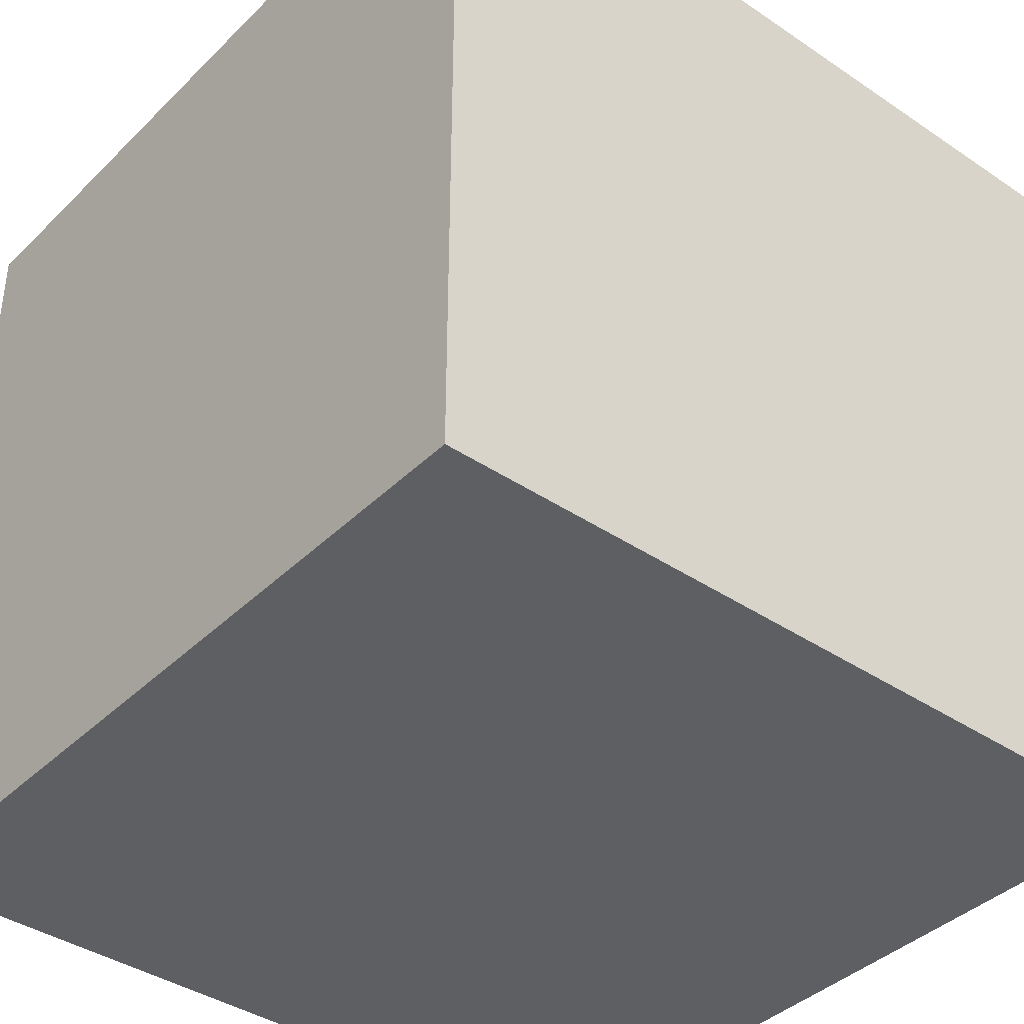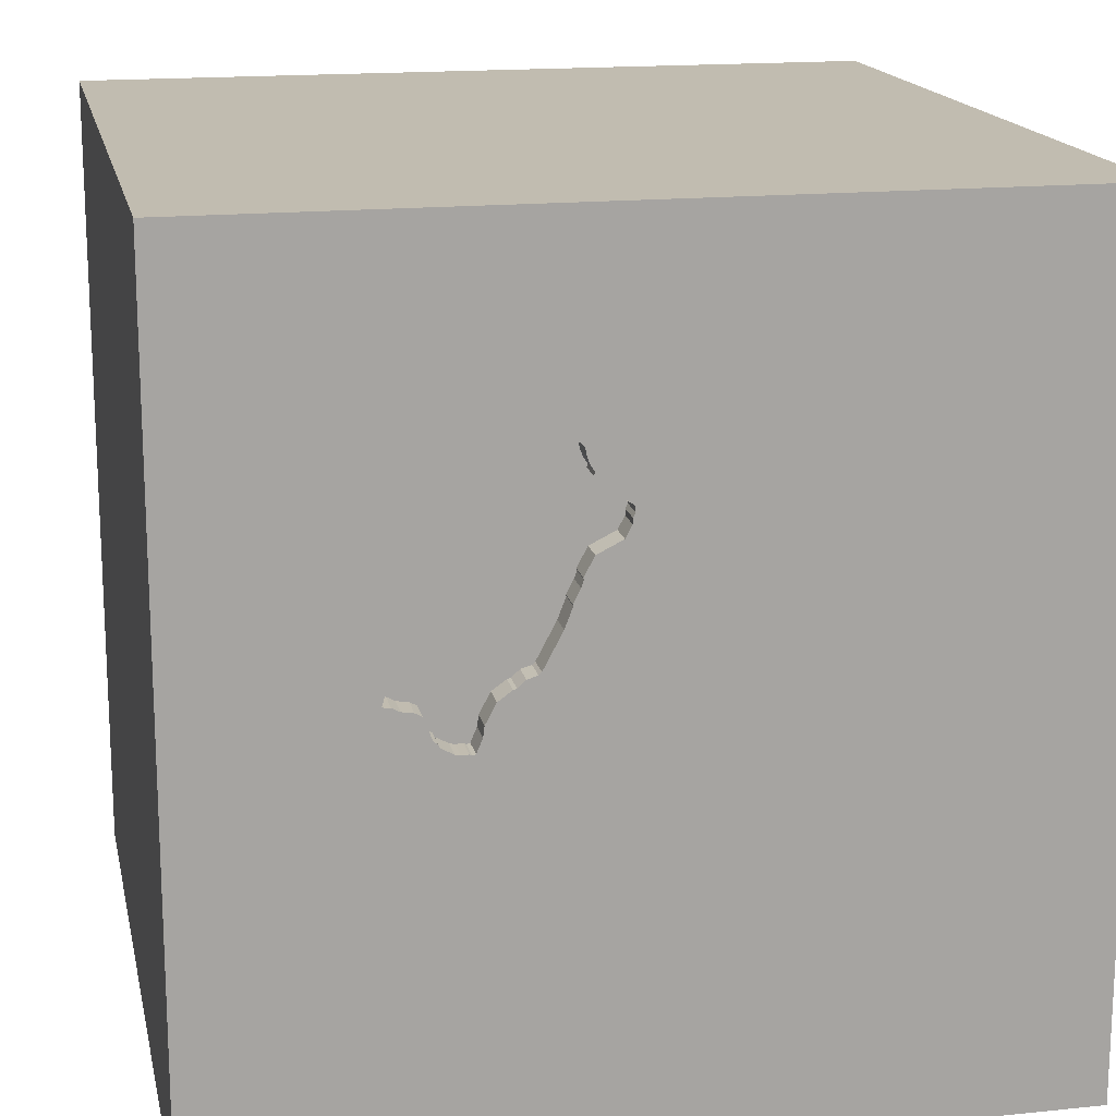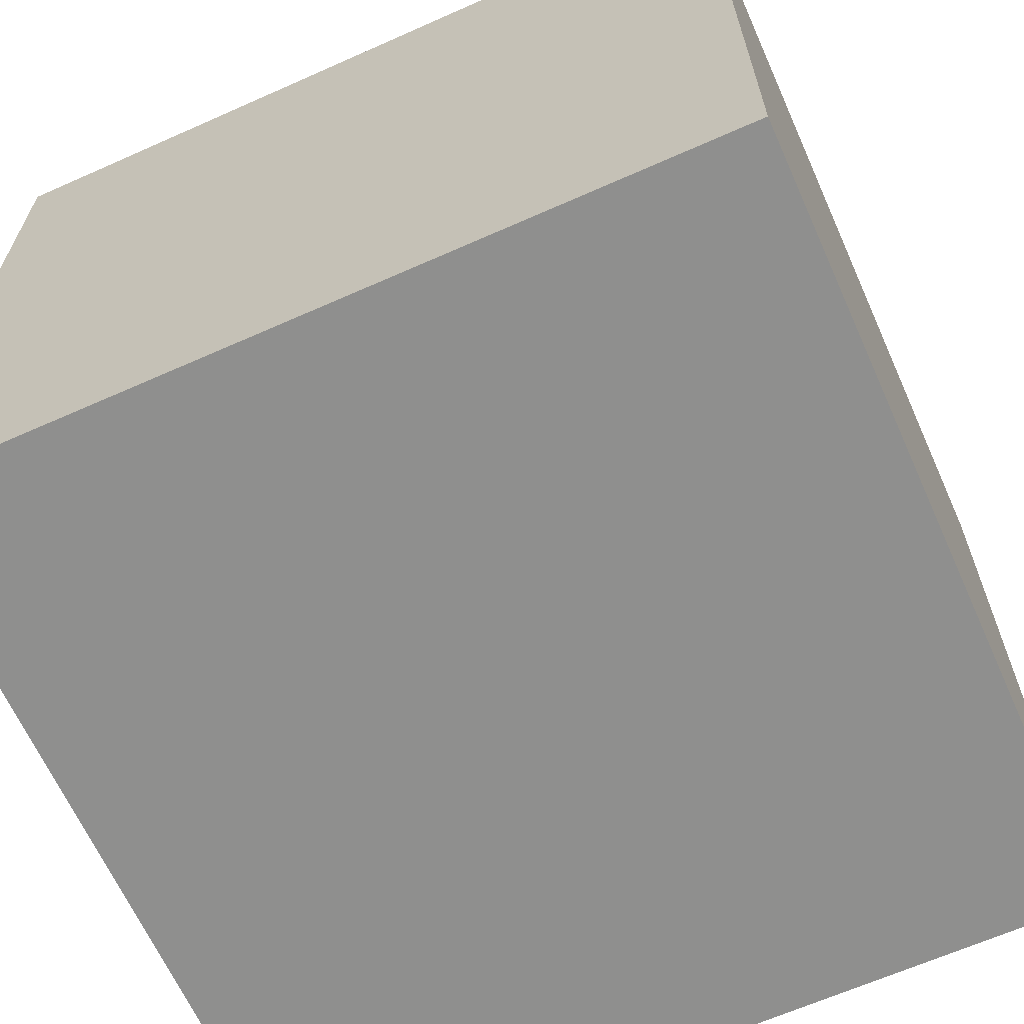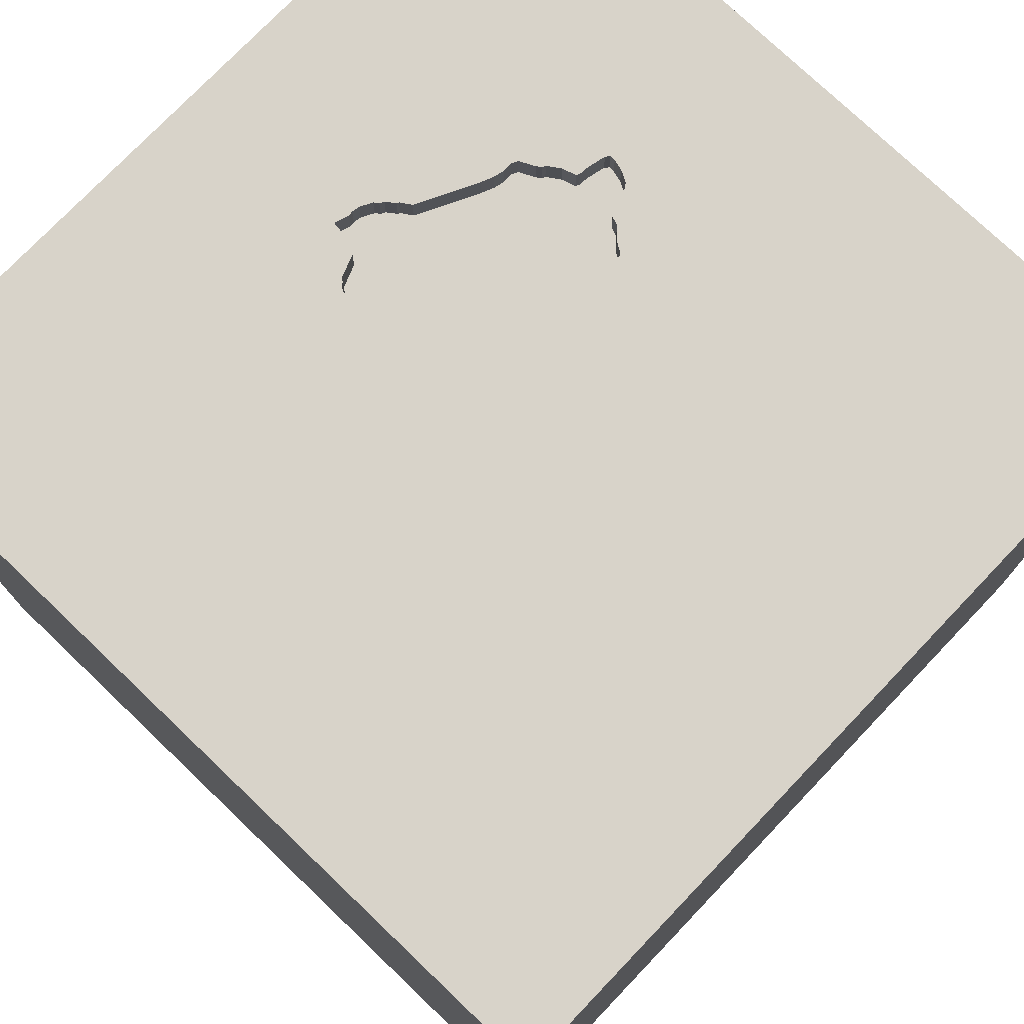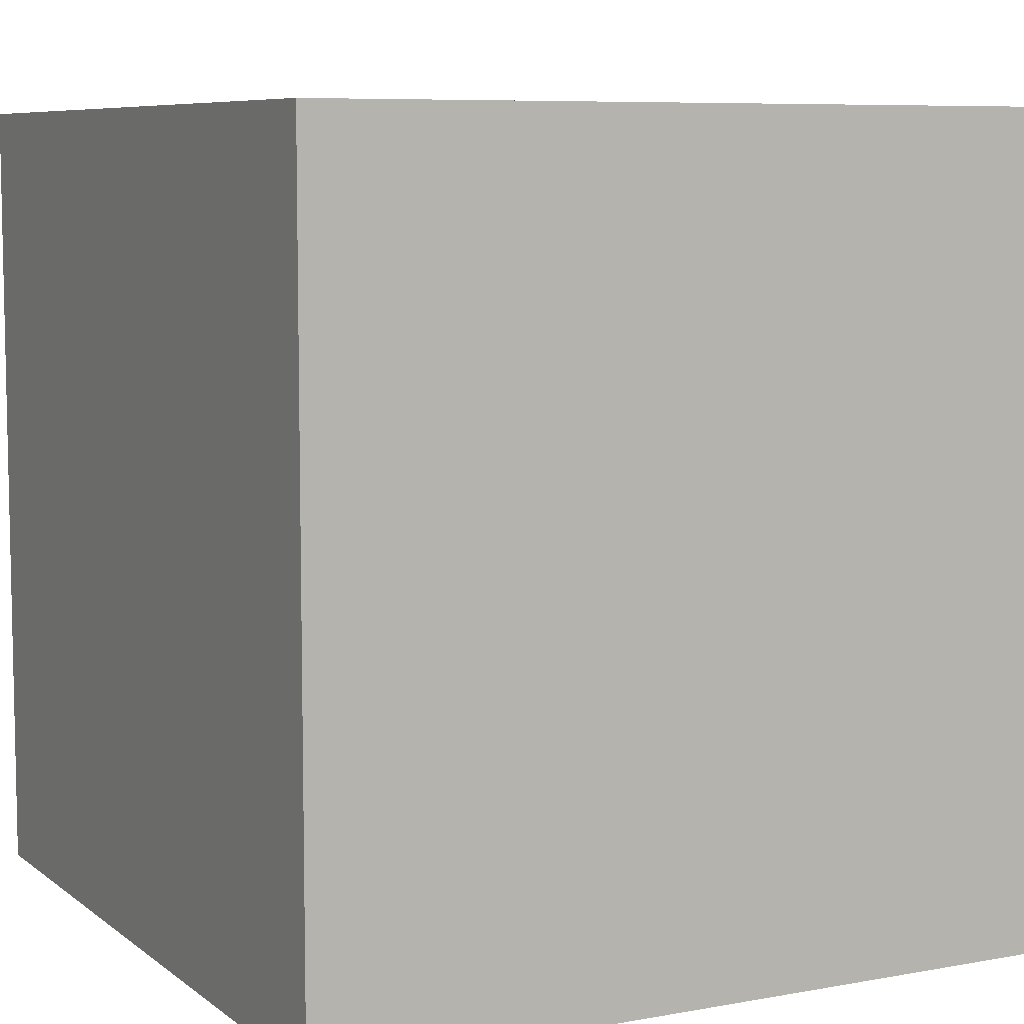
<metadata>
{"format":"obj","ext":"obj","renderer":"f3d","projection":"perspective","resolution":1024,"background":"white","views":[{"elev":-39.6,"azim":50.1,"up":"+Y"},{"elev":16.6,"azim":168.2,"up":"+Z"},{"elev":-65.2,"azim":-65.9,"up":"+Z"},{"elev":75.9,"azim":-136.3,"up":"+Y"},{"elev":7.5,"azim":-117.5,"up":"+Y"}]}
</metadata>
<code>
o brick_24
v 0.5807 1.5 -0.1339
v 0.8226 1.5 0.1152
v 0.7974 1.5 0.1726
v 0.7974 1.4 0.1726
v 0.481 1.5 0.6466
v 0.481 1.4 0.6466
v 0.7035 1.5 -0.04624
v 0.4485 1.5 0.05878
v 0.785 1.5 0.01452
v 0.8249 1.5 0.1013
v 0.8249 1.4 0.1013
v 0.7169 1.5 0.2436
v -1.146 0.7943 -1.5
v -0.599 -1.5 0.625
v -1.042 -1.5 -0.3646
v -0.9505 1.5 -0.5908
v -0.3971 -0.9375 -1.5
v 0.3708 1.5 0.75
v 0.4079 1.5 0.08782
v 0.4079 1.4 0.08782
v 0.785 1.4 0.01452
v 0.6067 1.5 -0.1353
v 0.6067 1.4 -0.1353
v 0.591 1.5 0.4674
v 0.591 1.4 0.4674
v 0.3492 1.5 0.8244
v 0.5396 1.5 -0.08492
v 0.4167 0.1562 1.5
v -0.1172 1.117 -1.5
v 0.3255 1.074 1.5
v 0.625 -0.4427 1.5
v 0.5729 -1.5 -0.7031
v 0.2148 -1.5 0.5469
v 0.4687 -1.5 -0
v 0.5859 -1.5 1.12
v 0.01302 -1.5 1.276
v 0.1042 -1.5 -1.5
v 0.1562 -1.5 -0.4167
v 0.1562 -1.5 1.5
v 0.625 0.7292 1.5
v 0.09115 1.5 -0.2344
v -0.1823 1.5 1.016
v 0.3231 1.5 0.8308
v -0.1302 1.5 -1.5
v -0.07812 1.5 -1.146
v 0.1562 1.5 1.5
v 0.3203 1.5 0.1866
v 0.343 1.5 0.8312
v 0.5469 -1.094 1.5
v 0.2947 1.5 0.235
v 0.4281 1.5 0.6894
v 0.105 1.5 0.617
v 0.05208 -1.029 1.5
v -0.1302 0.0651 -1.5
v -0.1562 0.4427 1.5
v -0.05208 -0 1.5
v 0 1.25 1.5
v -0.1562 -0.4688 1.5
v 0.07812 -1.5 -1.042
v 0 -1.5 0.05208
v 0.1129 1.5 0.5025
v 0.5348 1.5 -0.04709
v 0.8233 1.5 0.08529
v 0.3736 1.5 0.7161
v 0.3736 1.4 0.7161
v 0.08946 1.5 0.5658
v 0.4222 1.5 0.07516
v 0.1129 1.4 0.5025
v 1.198 -0.8333 1.5
v 0.9277 0.1855 -1.5
v 1.25 0.4427 1.5
v 1.25 -0.2083 1.5
v 1.5 1.5 -1.5
v 1.5 1.5 1.5
v 1.068 -1.5 0.1823
v 1.074 -1.5 -0.3255
v 1.198 -1.5 0.6771
v 1.5 -1.5 -1.5
v 1.211 1.5 -0.6185
v 0.9896 1.5 0.6136
v 1.5 -1.5 1.5
v 0.2439 1.5 0.3597
v 0.2439 1.4 0.3597
v 0.6756 1.5 -0.09381
v 0.3231 1.4 0.8308
v 0.2156 1.5 0.7285
v 0.8233 1.4 0.08529
v 0.269 1.5 0.3123
v 0.269 1.4 0.3123
v 0.3717 1.5 0.09897
v 0.3717 1.4 0.09897
v 0.2323 1.5 0.7828
v 0.8405 1.5 0.03376
v 0.8405 1.4 0.03376
v 0.08992 1.5 0.5459
v 0.08992 1.4 0.5459
v 0.161 1.5 0.6693
v 0.161 1.4 0.6693
v 0.7315 1.5 0.001408
v 0.4364 1.5 0.06251
v 0.4364 1.4 0.06251
v 0.8126 1.5 0.02913
v 0.8126 1.4 0.02913
v 0.7811 1.5 0.1842
v 0.7811 1.4 0.1842
v -0.625 0.3906 1.5
v -0.3516 1.016 1.5
v -0.4687 -1.5 0.1562
v -0.625 -1.5 1.198
v -0.4948 -1.5 -1.224
v -0.5729 -1.12 1.5
v 0.5728 1.5 -0.1381
v 0.5728 1.4 -0.1381
v -1.5 -0.638 -0.4688
v -1.5 0.1693 -1.152
v -1.5 0.4167 0.4688
v -1.5 0.651 1.211
v -1.5 0.4167 -0.3906
v -1.5 0.1042 -1.5
v -1.5 0.1562 1.5
v -1.5 -0.1562 0.4687
v -1.5 -0.05208 -0
v -1.5 0.02604 1.094
v -1.5 -0.1562 -0.4427
v -1.5 1.042 -0.8333
v -1.5 1.25 0.2083
v -1.5 1.5 1.5
v -1.5 1.5 -1.5
v -1.5 1.042 -0.4167
v -1.5 -0.625 0.3906
v -1.5 -1.5 0.1302
v -1.5 -1.5 1.5
v -1.5 -1.5 -1.5
v -1.5 1.5 0.1042
v -1.5 -1.198 0.1823
v -1.5 -1.224 -0.5208
v -1.5 -1.198 0.625
v -1.5 -0.4427 1.198
v -1.5 -0.3125 -1.055
v -1.5 0.8333 0.2083
v -1.5 0.8854 0.8333
v 0.5631 1.5 0.5487
v 0.5631 1.4 0.5487
v 0.5396 1.4 -0.08492
v 0.3553 1.5 0.8175
v 0.3553 1.4 0.8175
v 0.3615 1.5 0.1087
v 0.3615 1.4 0.1087
v 0.6976 1.5 0.2562
v 0.1259 1.5 0.6306
v 0.1259 1.4 0.6306
v 0.7389 -0.9896 -1.5
v 0.625 -1.5 -1.224
v 0.6738 1.5 -0.7422
v 0.5221 1.5 0.6229
v 0.4748 1.5 0.6585
v 0.4748 1.4 0.6585
v 0.6875 1.5 -0.08755
v 0.6875 1.4 -0.08755
v 0.2156 1.4 0.7285
v 0.7361 1.5 0.2311
v 0.7361 1.4 0.2311
v 0.2439 1.5 0.799
v 0.2439 1.4 0.799
v 0.8203 1.5 0.1292
v 0.4972 1.5 0.02395
v 0.4972 1.4 0.02395
v 0.5719 1.5 0.5129
v 1.5 -0.931 0.5339
v 1.5 -0.3451 1.12
v 1.5 -0.9896 -0.7617
v 1.5 0.2734 0.4036
v 1.5 -0.1562 -1.5
v 1.5 0.1042 -1.224
v 1.5 -0.1302 1.5
v 1.5 -0.2083 -0.3906
v 1.5 1.069 -0.5176
v 1.5 0.931 0.9375
v 1.5 -1.5 -0.1302
v 1.5 1.5 0.1562
v 0.204 1.5 0.7122
v 0.668 1.5 -0.108
v 0.668 1.4 -0.108
v -1.198 -0.8073 1.5
v -1.198 0.1823 1.5
v -0.9115 -0.3646 1.5
v -1.152 -0.3776 -1.5
v -1.211 -1.5 0.2604
v -1.198 -1.5 0.8333
v -1.198 0.651 1.5
v -1.243 1.5 0.7161
v 0.204 1.4 0.7122
v 0.3799 1.5 0.7043
v 0.3799 1.4 0.7043
v 0.2323 1.4 0.7828
v 0.2947 1.4 0.235
v 0.2834 1.5 0.8199
v 0.2834 1.4 0.8199
v 0.2063 1.5 0.6983
v 0.2063 1.4 0.6983
v 0.7195 1.5 -0.004939
v 0.7195 1.4 -0.004939
v 0.2354 1.5 0.3854
v 0.2354 1.4 0.3854
v -0.3646 -1.5 -0.5729
v 0.08946 1.4 0.5658
v 0.1907 1.5 0.68
v 0.8326 1.5 0.02959
v 0.6976 1.4 0.2562
v 0.1907 1.4 0.68
v 0.7728 1.5 0.2
v 0.7728 1.4 0.2
v 0.8333 0.2083 1.5
v 0.5643 1.5 0.5846
v 0.5807 1.4 -0.1339
v 0.7565 1.5 0.2116
v 0.5719 1.4 0.5129
v 0.5518 1.5 0.6083
v 0.5518 1.4 0.6083
v 0.4973 1.5 0.635
v 0.4973 1.4 0.635
v 0.2671 1.5 0.3063
v 0.2671 1.4 0.3063
v 0.6245 1.5 -0.1309
v 0.7403 1.5 0.2232
v 0.7403 1.4 0.2232
v 0.4485 1.4 0.05878
v 0.08111 1.5 0.5816
v 0.08111 1.4 0.5816
v 0.3708 1.4 0.75
v 0.2372 1.5 0.3915
v 0.5643 1.4 0.5846
v 0.4281 1.4 0.6894
v 0.5348 1.4 -0.04709
v 0.343 1.4 0.8312
v 0.1017 1.5 0.5235
v 0.3767 1.5 0.7102
v 0.5607 1.5 -0.1344
v 0.5607 1.4 -0.1344
v 0.0846 1.5 0.6037
v 0.0846 1.4 0.6037
v 0.8326 1.4 0.02959
v 0.8203 1.4 0.1292
v 0.2017 1.5 0.4586
v 0.2017 1.4 0.4586
v 0.6756 1.4 -0.09381
v 0.6245 1.4 -0.1309
v 0.7432 1.5 0.007582
v 0.7432 1.4 0.007582
v 0.2372 1.4 0.3915
v 0.2269 1.5 0.7547
v 0.2269 1.4 0.7547
f 137 131 132
f 131 189 132
f 120 138 132
f 131 188 189
f 39 111 132
f 111 184 132
f 184 120 132
f 137 135 131
f 189 109 132
f 109 39 132
f 184 186 120
f 109 36 39
f 120 123 138
f 132 130 137
f 39 53 111
f 138 130 132
f 188 14 189
f 189 14 109
f 111 186 184
f 135 136 131
f 186 185 120
f 130 135 137
f 120 117 123
f 138 121 130
f 14 36 109
f 39 49 53
f 53 58 111
f 123 121 138
f 136 133 131
f 131 15 188
f 188 108 14
f 58 186 111
f 133 15 131
f 186 106 185
f 185 190 120
f 14 33 36
f 36 35 39
f 15 108 188
f 39 81 49
f 127 117 120
f 130 136 135
f 58 106 186
f 190 127 120
f 123 116 121
f 121 122 130
f 130 114 136
f 108 33 14
f 33 35 36
f 35 81 39
f 53 31 58
f 58 56 106
f 117 116 123
f 108 60 33
f 49 31 53
f 106 190 185
f 141 116 117
f 122 114 130
f 122 124 114
f 114 133 136
f 81 69 49
f 56 55 106
f 127 141 117
f 116 122 121
f 133 110 15
f 15 205 108
f 33 77 35
f 31 56 58
f 106 127 190
f 141 140 116
f 116 118 122
f 110 205 15
f 205 60 108
f 31 28 56
f 106 107 127
f 205 38 60
f 60 34 33
f 35 77 81
f 69 31 49
f 124 139 114
f 114 139 133
f 55 107 106
f 140 118 116
f 118 124 122
f 28 55 56
f 141 126 140
f 38 34 60
f 34 75 33
f 75 77 33
f 69 72 31
f 31 213 28
f 42 191 127
f 127 126 141
f 205 59 38
f 169 170 81
f 187 17 133
f 28 40 55
f 38 32 34
f 81 72 69
f 72 213 31
f 127 134 126
f 140 129 118
f 124 115 139
f 139 119 133
f 110 59 205
f 81 175 72
f 55 30 107
f 191 134 127
f 118 115 124
f 187 133 119
f 133 37 110
f 59 32 38
f 34 76 75
f 170 175 81
f 213 40 28
f 40 30 55
f 30 57 107
f 17 37 133
f 32 76 34
f 75 81 77
f 107 46 127
f 126 129 140
f 115 119 139
f 75 179 81
f 57 46 107
f 42 127 46
f 41 42 61
f 16 191 42
f 16 134 191
f 129 125 118
f 54 17 187
f 37 59 110
f 169 81 179
f 172 170 169
f 72 71 213
f 41 16 42
f 125 115 118
f 171 169 179
f 176 172 169
f 176 169 171
f 236 61 42
f 134 129 126
f 59 153 32
f 175 71 72
f 71 40 213
f 30 46 57
f 42 52 240
f 228 66 95
f 42 240 228
f 95 236 42
f 42 228 95
f 125 128 115
f 13 187 119
f 76 179 75
f 178 175 170
f 71 74 40
f 251 86 42
f 42 163 92
f 42 92 251
f 42 97 150
f 42 150 52
f 82 88 61
f 61 231 203
f 203 82 61
f 54 187 13
f 152 37 17
f 153 78 32
f 177 172 176
f 172 178 170
f 42 48 43
f 42 43 197
f 42 197 163
f 207 97 42
f 42 86 181
f 181 199 207
f 42 181 207
f 47 41 61
f 50 47 61
f 61 88 222
f 61 222 50
f 61 244 231
f 54 152 17
f 37 153 59
f 78 76 32
f 175 74 71
f 40 74 30
f 80 48 42
f 80 64 18
f 80 18 145
f 80 145 26
f 80 26 48
f 41 47 147
f 134 125 129
f 128 119 115
f 178 74 175
f 80 155 220
f 237 64 80
f 51 193 237
f 220 5 156
f 80 220 156
f 51 237 80
f 80 156 51
f 41 147 90
f 19 67 100
f 100 8 166
f 166 62 41
f 41 90 19
f 100 166 41
f 41 19 100
f 45 16 41
f 134 128 125
f 29 70 54
f 70 152 54
f 80 42 46
f 214 168 142
f 218 155 80
f 218 80 214
f 41 62 27
f 154 45 41
f 16 128 134
f 13 119 128
f 37 78 153
f 76 78 179
f 74 46 30
f 168 214 24
f 84 158 154
f 41 27 238
f 182 84 154
f 154 41 238
f 224 182 154
f 112 1 22
f 154 238 112
f 22 224 154
f 154 112 22
f 29 54 13
f 152 78 37
f 171 179 78
f 80 24 214
f 79 154 158
f 73 70 29
f 174 176 171
f 80 46 74
f 24 161 12
f 24 12 149
f 7 201 99
f 158 7 99
f 177 176 174
f 80 10 2
f 161 24 80
f 80 2 165
f 3 104 211
f 80 165 3
f 225 161 80
f 211 216 225
f 211 225 80
f 80 3 211
f 102 79 158
f 99 248 9
f 9 102 158
f 158 99 9
f 73 154 79
f 177 178 172
f 10 80 79
f 93 63 10
f 79 102 208
f 93 10 79
f 79 208 93
f 73 45 154
f 44 16 45
f 44 29 13
f 180 178 177
f 180 79 80
f 73 44 45
f 44 128 16
f 44 13 128
f 73 29 44
f 173 152 70
f 173 174 171
f 73 177 174
f 73 180 177
f 180 74 178
f 180 80 74
f 73 79 180
f 73 173 70
f 173 78 152
f 173 171 78
f 73 174 173
f 210 151 98
f 210 245 151
f 97 207 210
f 210 98 97
f 150 97 98
f 98 151 150
f 194 245 210
f 68 151 245
f 245 194 6
f 200 194 210
f 68 206 151
f 68 245 61
f 207 199 200
f 200 210 207
f 52 150 151
f 151 241 52
f 250 245 6
f 233 6 194
f 200 65 194
f 96 206 68
f 151 206 241
f 244 61 245
f 68 61 236
f 199 181 200
f 241 240 52
f 245 250 244
f 6 221 250
f 6 233 157
f 233 194 51
f 200 160 65
f 237 193 194
f 194 65 237
f 95 66 206
f 206 96 95
f 236 95 96
f 96 68 236
f 206 229 241
f 192 200 181
f 228 240 241
f 241 229 228
f 231 244 250
f 221 6 220
f 221 217 250
f 6 157 5
f 51 156 157
f 157 233 51
f 193 51 194
f 192 160 200
f 65 160 252
f 64 237 65
f 66 228 229
f 229 206 66
f 250 204 231
f 5 220 6
f 221 220 155
f 217 221 143
f 25 250 217
f 156 5 157
f 181 86 160
f 160 192 181
f 252 230 65
f 86 251 252
f 252 160 86
f 65 230 64
f 203 231 204
f 83 204 250
f 155 218 219
f 219 221 155
f 217 143 168
f 219 143 221
f 250 25 89
f 25 217 24
f 252 198 230
f 251 92 252
f 18 64 230
f 82 203 204
f 204 83 82
f 83 250 89
f 218 214 219
f 142 168 143
f 168 24 217
f 143 219 232
f 25 196 89
f 24 149 25
f 252 164 198
f 85 230 198
f 195 252 92
f 230 146 18
f 83 89 82
f 232 219 214
f 143 232 142
f 25 209 196
f 196 223 89
f 209 25 149
f 164 252 195
f 163 197 198
f 198 164 163
f 230 85 146
f 85 198 43
f 92 163 195
f 145 18 146
f 88 82 89
f 214 142 232
f 196 209 20
f 50 222 223
f 223 196 50
f 222 88 89
f 89 223 222
f 149 12 209
f 164 195 163
f 197 43 198
f 235 146 85
f 26 145 146
f 146 235 26
f 196 20 148
f 227 20 209
f 162 209 12
f 12 161 162
f 43 48 235
f 235 85 43
f 48 26 235
f 196 148 47
f 47 50 196
f 91 148 20
f 20 227 101
f 167 227 209
f 226 209 162
f 147 47 148
f 148 91 147
f 19 90 91
f 91 20 19
f 67 19 20
f 20 101 67
f 8 100 101
f 101 227 8
f 166 8 227
f 227 167 166
f 209 202 167
f 226 202 209
f 161 225 226
f 226 162 161
f 90 147 91
f 100 67 101
f 167 202 234
f 249 202 226
f 225 216 226
f 62 166 167
f 167 234 62
f 246 234 202
f 202 249 99
f 99 201 202
f 105 249 226
f 216 211 212
f 212 226 216
f 246 144 234
f 159 246 202
f 248 99 249
f 201 7 202
f 243 249 105
f 105 226 212
f 27 62 234
f 234 144 27
f 144 246 247
f 246 159 84
f 159 202 7
f 7 158 159
f 9 248 249
f 249 21 9
f 87 249 243
f 243 105 4
f 211 104 105
f 105 212 211
f 144 247 23
f 247 246 183
f 158 84 159
f 249 87 21
f 243 11 87
f 243 4 165
f 4 105 3
f 104 3 105
f 144 239 27
f 144 23 215
f 224 22 23
f 23 247 224
f 247 183 224
f 183 246 84
f 84 182 183
f 21 103 9
f 21 87 103
f 11 243 2
f 2 10 11
f 87 11 63
f 3 165 4
f 165 2 243
f 238 27 239
f 144 215 239
f 22 1 215
f 215 23 22
f 182 224 183
f 102 9 103
f 242 103 87
f 10 63 11
f 112 238 239
f 239 113 112
f 113 239 215
f 103 242 102
f 242 87 94
f 63 93 94
f 94 87 63
f 1 112 113
f 113 215 1
f 208 102 242
f 242 94 208
f 93 208 94

</code>
